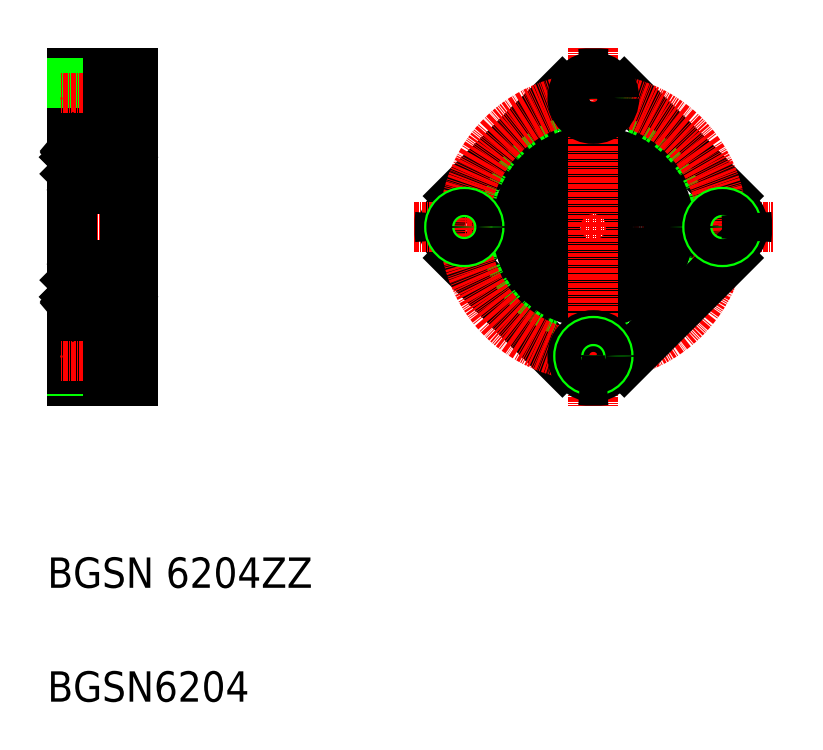
<metadata>
{"format":"dxf","ext":"dxf","renderer":"ezdxf+matplotlib","layout":"modelspace","background":"white","min_lineweight":24,"dpi":150}
</metadata>
<code>
0
SECTION
2
ENTITIES
0
POLYLINE
8
0
66
     1
10
0
20
0
30
0
0
VERTEX
8
0
10
380.5
20
276.5
30
0
0
VERTEX
8
0
10
417.4
20
239.6
30
0
0
SEQEND
8
0
0
POLYLINE
8
0
66
     1
10
0
20
0
30
0
0
VERTEX
8
0
10
417.4
20
320.3
30
0
0
VERTEX
8
0
10
380.5
20
283.5
30
0
0
SEQEND
8
0
0
CIRCLE
8
0
10
386.9
20
280
30
0
40
5.5
0
LINE
8
CENTER
10
373.6
20
280
30
0
11
468.1
21
280
31
0
0
LINE
8
0
10
299.5
20
320.5
30
0
11
299.5
21
239.5
31
0
0
LINE
8
0
10
283.5
20
239.5
30
0
11
283.5
21
320.5
31
0
0
TEXT
8
0
10
277
20
154.9
30
0
40
8
1
BGSN6204
0
TEXT
8
0
10
277
20
184.9
30
0
40
8
1
BGSN 6204ZZ
0
LINE
8
0
10
299.5
20
239.5
30
0
11
283.5
21
239.5
31
0
0
LINE
8
0
10
293
20
242
30
0
11
283.5
21
242
31
0
0
LINE
8
0
10
293
20
242.6
30
0
11
283.5
21
242.6
31
0
0
LINE
8
0
10
293
20
250
30
0
11
283.5
21
250
31
0
0
LINE
8
0
10
293
20
249.4
30
0
11
283.5
21
249.4
31
0
0
LINE
8
CENTER
10
302.5
20
246
30
0
11
280.5
21
246
31
0
0
LINE
8
CENTER
10
302.5
20
280
30
0
11
280.5
21
280
31
0
0
LINE
8
0
10
293
20
240.5
30
0
11
293
21
251.5
31
0
0
LINE
8
0
10
299.5
20
240.5
30
0
11
293
21
240.5
31
0
0
LINE
8
0
10
299.5
20
251.5
30
0
11
293
21
251.5
31
0
0
LINE
8
0
10
297.5
20
260
30
0
11
299.5
21
260
31
0
0
ARC
8
0
10
420.9
20
280
30
0
40
40.5
50
175.1
51
184.9
0
LINE
8
0
10
299.5
20
320.5
30
0
11
283.5
21
320.5
31
0
0
LINE
8
0
10
293
20
310
30
0
11
283.5
21
310
31
0
0
LINE
8
0
10
293
20
310.6
30
0
11
283.5
21
310.6
31
0
0
LINE
8
0
10
293
20
317.4
30
0
11
283.5
21
317.4
31
0
0
LINE
8
0
10
293
20
318
30
0
11
283.5
21
318
31
0
0
LINE
8
CENTER
10
302.5
20
314
30
0
11
280.5
21
314
31
0
0
LINE
8
0
10
293
20
319.5
30
0
11
293
21
308.5
31
0
0
LINE
8
0
10
297.5
20
300
30
0
11
299.5
21
300
31
0
0
LINE
8
0
10
299.5
20
308.5
30
0
11
293
21
308.5
31
0
0
LINE
8
0
10
299.5
20
319.5
30
0
11
293
21
319.5
31
0
0
LINE
8
0
10
291.5
20
320.5
30
0
11
291.5
21
320.5
31
0
0
LINE
8
0
10
295.5
20
320.5
30
0
11
295.5
21
320.5
31
0
0
POLYLINE
8
0
66
     1
10
0
20
0
30
0
0
VERTEX
8
0
10
461.2
20
283.5
30
0
0
VERTEX
8
0
10
424.4
20
320.3
30
0
0
SEQEND
8
0
0
CIRCLE
8
0
10
454.9
20
280
30
0
40
5.5
0
CIRCLE
8
0
10
420.9
20
280
30
0
40
23.5
0
CIRCLE
8
0
10
420.9
20
280
30
0
40
10
0
CIRCLE
8
0
10
420.9
20
280
30
0
40
20
0
CIRCLE
8
CENTER
10
420.9
20
280
30
0
40
34
0
LINE
8
CENTER
10
420.9
20
327.2
30
0
11
420.9
21
232.8
31
0
0
POLYLINE
8
0
66
     1
10
0
20
0
30
0
0
VERTEX
8
0
10
424.4
20
239.6
30
0
0
VERTEX
8
0
10
461.2
20
276.5
30
0
0
SEQEND
8
0
0
CIRCLE
8
0
10
420.9
20
246
30
0
40
5.5
0
CIRCLE
8
0
10
420.9
20
246
30
0
40
4
0
CIRCLE
8
0
10
420.9
20
246
30
0
40
3.4
0
ARC
8
0
10
420.9
20
280
30
0
40
40.5
50
265.1
51
274.9
0
CIRCLE
8
0
10
386.9
20
280
30
0
40
4
0
CIRCLE
8
0
10
386.9
20
280
30
0
40
3.4
0
CIRCLE
8
0
10
454.9
20
280
30
0
40
4
0
CIRCLE
8
0
10
454.9
20
280
30
0
40
3.4
0
ARC
8
0
10
420.9
20
280
30
0
40
40.5
50
355.1
51
4.945
0
CIRCLE
8
0
10
420.9
20
314
30
0
40
3.4
0
CIRCLE
8
0
10
420.9
20
314
30
0
40
4
0
CIRCLE
8
0
10
420.9
20
314
30
0
40
5.5
0
ARC
8
0
10
420.9
20
280
30
0
40
40.5
50
85.05
51
94.95
0
LINE
8
0
10
284.5
20
256.5
30
0
11
296.5
21
256.5
31
0
0
CIRCLE
8
0
10
290.5
20
262.7
30
0
40
3.969
0
LINE
8
0
10
295.3
20
260.3
30
0
11
293.6
21
260.3
31
0
0
LINE
8
0
10
295.1
20
265.2
30
0
11
293.6
21
265.2
31
0
0
LINE
8
0
10
284.5
20
290
30
0
11
296.5
21
290
31
0
0
CIRCLE
8
0
10
290.5
20
297.2
30
0
40
3.969
0
LINE
8
0
10
284.5
20
303.5
30
0
11
296.5
21
303.5
31
0
0
LINE
8
0
10
284.5
20
270
30
0
11
296.5
21
270
31
0
0
LINE
8
0
10
295.1
20
294.8
30
0
11
293.6
21
294.8
31
0
0
LINE
8
0
10
295.3
20
299.7
30
0
11
293.6
21
299.7
31
0
0
LINE
8
0
10
283.5
20
302.5
30
0
11
283.5
21
257.5
31
0
0
LINE
8
0
10
284
20
261.6
30
0
11
284
21
265.4
31
0
0
LINE
8
0
10
284.3
20
261.7
30
0
11
284.3
21
265.4
31
0
0
LINE
8
0
10
287.8
20
256.5
30
0
11
287.8
21
256.5
31
0
0
LINE
8
0
10
290.5
20
256.5
30
0
11
290.5
21
256.5
31
0
0
LINE
8
0
10
285.4
20
260.6
30
0
11
284.3
21
261.7
31
0
0
LINE
8
0
10
285.1
20
260.5
30
0
11
284
21
261.6
31
0
0
ARC
8
0
10
285.6
20
260.1
30
0
40
0.2
50
90
51
175
0
ARC
8
0
10
283.7
20
259
30
0
40
0.2
50
90
51
180
0
LINE
8
0
10
284.3
20
259.2
30
0
11
284.5
21
258.9
31
0
0
ARC
8
0
10
284.9
20
259.3
30
0
40
0.5
50
220.1
51
355
0
LINE
8
0
10
283.7
20
259.2
30
0
11
284.3
21
259.2
31
0
0
LINE
8
0
10
285.1
20
259.2
30
0
11
285.1
21
260.5
31
0
0
LINE
8
0
10
285.4
20
259.8
30
0
11
285.4
21
260.6
31
0
0
LINE
8
0
10
285.4
20
259.2
30
0
11
285.4
21
260.1
31
0
0
ARC
8
0
10
284.5
20
259.4
30
0
40
0.3
50
130
51
220.1
0
LINE
8
0
10
284.5
20
259.8
30
0
11
284.3
21
259.6
31
0
0
ARC
8
0
10
284.9
20
259.3
30
0
40
0.2
50
220
51
357.6
0
LINE
8
0
10
284.5
20
259.4
30
0
11
284.7
21
259.1
31
0
0
LINE
8
0
10
284.7
20
259.6
30
0
11
284.5
21
259.4
31
0
0
LINE
8
0
10
284.5
20
259.8
30
0
11
284.7
21
259.6
31
0
0
LINE
8
0
10
285.6
20
260.3
30
0
11
287.4
21
260.3
31
0
0
LINE
8
0
10
285.3
20
266.3
30
0
11
285.6
21
265.3
31
0
0
LINE
8
0
10
283.7
20
266
30
0
11
284.2
21
266
31
0
0
ARC
8
0
10
284.3
20
265.4
30
0
40
0.3
50
90
51
180
0
ARC
8
0
10
283.7
20
266.2
30
0
40
0.2
50
180
51
270
0
LINE
8
0
10
284.3
20
265.7
30
0
11
284.9
21
265.7
31
0
0
ARC
8
0
10
285
20
266.2
30
0
40
0.3002
50
19.97
51
94.46
0
ARC
8
0
10
285
20
265.9
30
0
40
0.5996
50
87.2
51
135
0
LINE
8
0
10
284.2
20
266
30
0
11
284.6
21
266.4
31
0
0
LINE
8
0
10
284.9
20
265.4
30
0
11
284.3
21
265.4
31
0
0
LINE
8
0
10
284.9
20
265.7
30
0
11
284.9
21
265.4
31
0
0
LINE
8
0
10
285.8
20
265.2
30
0
11
287.4
21
265.2
31
0
0
ARC
8
0
10
285.8
20
265.4
30
0
40
0.2
50
200
51
270
0
LINE
8
0
10
284.3
20
298.3
30
0
11
284.3
21
294.6
31
0
0
LINE
8
0
10
284
20
298.4
30
0
11
284
21
294.6
31
0
0
LINE
8
0
10
285.3
20
293.6
30
0
11
285.6
21
294.7
31
0
0
ARC
8
0
10
283.7
20
293.8
30
0
40
0.2
50
90
51
180
0
LINE
8
0
10
284.2
20
294
30
0
11
284.6
21
293.6
31
0
0
ARC
8
0
10
285
20
294
30
0
40
0.5996
50
225
51
272.8
0
ARC
8
0
10
285
20
293.7
30
0
40
0.3002
50
265.5
51
340
0
LINE
8
0
10
283.7
20
294
30
0
11
284.2
21
294
31
0
0
ARC
8
0
10
284.3
20
294.6
30
0
40
0.3
50
180
51
270
0
LINE
8
0
10
284.9
20
294.3
30
0
11
284.9
21
294.6
31
0
0
LINE
8
0
10
284.9
20
294.6
30
0
11
284.3
21
294.6
31
0
0
LINE
8
0
10
284.3
20
294.3
30
0
11
284.9
21
294.3
31
0
0
LINE
8
0
10
285.8
20
294.8
30
0
11
287.4
21
294.8
31
0
0
ARC
8
0
10
285.8
20
294.6
30
0
40
0.2
50
90
51
160
0
ARC
8
0
10
285.6
20
299.9
30
0
40
0.2
50
185
51
270
0
LINE
8
0
10
285.4
20
300.8
30
0
11
285.4
21
299.9
31
0
0
LINE
8
0
10
285.1
20
300.7
30
0
11
285.1
21
299.5
31
0
0
LINE
8
0
10
285.4
20
300.2
30
0
11
285.4
21
299.4
31
0
0
LINE
8
0
10
285.1
20
299.5
30
0
11
284
21
298.4
31
0
0
LINE
8
0
10
285.4
20
299.4
30
0
11
284.3
21
298.3
31
0
0
LINE
8
0
10
283.7
20
300.8
30
0
11
284.3
21
300.8
31
0
0
ARC
8
0
10
283.7
20
301
30
0
40
0.2
50
180
51
270
0
LINE
8
0
10
284.5
20
300.6
30
0
11
284.7
21
300.9
31
0
0
ARC
8
0
10
284.5
20
300.6
30
0
40
0.3
50
139.9
51
230
0
LINE
8
0
10
284.5
20
300.2
30
0
11
284.7
21
300.4
31
0
0
LINE
8
0
10
284.7
20
300.4
30
0
11
284.5
21
300.6
31
0
0
LINE
8
0
10
284.5
20
300.2
30
0
11
284.3
21
300.4
31
0
0
ARC
8
0
10
284.9
20
300.7
30
0
40
0.5
50
4.987
51
139.9
0
ARC
8
0
10
284.9
20
300.7
30
0
40
0.2
50
2.375
51
140
0
LINE
8
0
10
284.3
20
300.8
30
0
11
284.5
21
301.1
31
0
0
LINE
8
0
10
285.6
20
299.7
30
0
11
287.4
21
299.7
31
0
0
LINE
8
0
10
297.5
20
302.5
30
0
11
297.5
21
257.5
31
0
0
LINE
8
0
10
296.6
20
261.7
30
0
11
296.6
21
265.4
31
0
0
LINE
8
0
10
296.9
20
261.6
30
0
11
296.9
21
265.4
31
0
0
LINE
8
0
10
295.8
20
260.5
30
0
11
296.9
21
261.6
31
0
0
LINE
8
0
10
295.5
20
260.6
30
0
11
296.6
21
261.7
31
0
0
LINE
8
0
10
297.3
20
259.2
30
0
11
296.7
21
259.2
31
0
0
ARC
8
0
10
296.1
20
259.3
30
0
40
0.5
50
185
51
319.9
0
LINE
8
0
10
296.7
20
259.2
30
0
11
296.5
21
258.9
31
0
0
LINE
8
0
10
295.5
20
259.8
30
0
11
295.5
21
260.6
31
0
0
LINE
8
0
10
295.6
20
259.2
30
0
11
295.5
21
260.1
31
0
0
ARC
8
0
10
295.3
20
260.1
30
0
40
0.2
50
4.987
51
90
0
LINE
8
0
10
295.9
20
259.2
30
0
11
295.8
21
260.5
31
0
0
LINE
8
0
10
296.4
20
259.8
30
0
11
296.2
21
259.6
31
0
0
LINE
8
0
10
296.2
20
259.6
30
0
11
296.5
21
259.4
31
0
0
LINE
8
0
10
296.5
20
259.4
30
0
11
296.3
21
259.1
31
0
0
ARC
8
0
10
296.1
20
259.3
30
0
40
0.2
50
182.4
51
320
0
LINE
8
0
10
296.4
20
259.8
30
0
11
296.7
21
259.6
31
0
0
ARC
8
0
10
296.5
20
259.4
30
0
40
0.3
50
319.9
51
50
0
ARC
8
0
10
297.3
20
259
30
0
40
0.2
50
0
51
90
0
LINE
8
0
10
297.3
20
266
30
0
11
296.8
21
266
31
0
0
ARC
8
0
10
296
20
266.2
30
0
40
0.3002
50
85.54
51
160
0
LINE
8
0
10
295.7
20
266.3
30
0
11
295.3
21
265.3
31
0
0
ARC
8
0
10
295.1
20
265.4
30
0
40
0.2
50
270
51
340
0
LINE
8
0
10
296
20
265.7
30
0
11
296
21
265.4
31
0
0
LINE
8
0
10
296
20
265.4
30
0
11
296.6
21
265.4
31
0
0
LINE
8
0
10
296.8
20
266
30
0
11
296.4
21
266.4
31
0
0
ARC
8
0
10
296
20
265.9
30
0
40
0.5996
50
45
51
92.8
0
LINE
8
0
10
296.6
20
265.7
30
0
11
296
21
265.7
31
0
0
ARC
8
0
10
296.6
20
265.4
30
0
40
0.3
50
0
51
90
0
ARC
8
0
10
297.3
20
266.2
30
0
40
0.2
50
270
51
0
0
LINE
8
0
10
296.9
20
298.4
30
0
11
296.9
21
294.6
31
0
0
LINE
8
0
10
296.6
20
298.3
30
0
11
296.6
21
294.6
31
0
0
LINE
8
0
10
295.7
20
293.6
30
0
11
295.3
21
294.7
31
0
0
ARC
8
0
10
297.3
20
293.8
30
0
40
0.2
50
0
51
90
0
LINE
8
0
10
296.8
20
294
30
0
11
296.4
21
293.6
31
0
0
ARC
8
0
10
296
20
293.7
30
0
40
0.3002
50
200
51
274.5
0
ARC
8
0
10
296
20
294
30
0
40
0.5996
50
267.2
51
315
0
LINE
8
0
10
297.3
20
294
30
0
11
296.8
21
294
31
0
0
ARC
8
0
10
295.1
20
294.6
30
0
40
0.2
50
19.97
51
90
0
ARC
8
0
10
296.6
20
294.6
30
0
40
0.3
50
270
51
0
0
LINE
8
0
10
296.6
20
294.3
30
0
11
296
21
294.3
31
0
0
LINE
8
0
10
296
20
294.6
30
0
11
296.6
21
294.6
31
0
0
LINE
8
0
10
296
20
294.3
30
0
11
296
21
294.6
31
0
0
LINE
8
0
10
297.3
20
300.8
30
0
11
296.7
21
300.8
31
0
0
LINE
8
0
10
295.6
20
300.8
30
0
11
295.5
21
299.9
31
0
0
LINE
8
0
10
295.9
20
300.7
30
0
11
295.8
21
299.5
31
0
0
LINE
8
0
10
295.5
20
300.2
30
0
11
295.5
21
299.4
31
0
0
LINE
8
0
10
295.5
20
299.4
30
0
11
296.6
21
298.3
31
0
0
ARC
8
0
10
295.3
20
299.9
30
0
40
0.2
50
270
51
355
0
LINE
8
0
10
295.8
20
299.5
30
0
11
296.9
21
298.4
31
0
0
ARC
8
0
10
296.1
20
300.7
30
0
40
0.5
50
40.09
51
175
0
ARC
8
0
10
296.5
20
300.6
30
0
40
0.3
50
310
51
40.09
0
LINE
8
0
10
296.5
20
300.6
30
0
11
296.3
21
300.9
31
0
0
LINE
8
0
10
296.4
20
300.2
30
0
11
296.7
21
300.4
31
0
0
LINE
8
0
10
296.2
20
300.4
30
0
11
296.5
21
300.6
31
0
0
LINE
8
0
10
296.4
20
300.2
30
0
11
296.2
21
300.4
31
0
0
LINE
8
0
10
296.7
20
300.8
30
0
11
296.5
21
301.1
31
0
0
ARC
8
0
10
296.1
20
300.7
30
0
40
0.2
50
40.01
51
177.6
0
ARC
8
0
10
297.3
20
301
30
0
40
0.2
50
270
51
0
0
ARC
8
0
10
284.5
20
302.5
30
0
40
1
50
90
51
180
0
ARC
8
0
10
296.5
20
302.5
30
0
40
1
50
0
51
90
0
ARC
8
0
10
296.5
20
291
30
0
40
1
50
270
51
0
0
ARC
8
0
10
284.5
20
291
30
0
40
1
50
180
51
270
0
ARC
8
0
10
284.5
20
257.5
30
0
40
1
50
180
51
270
0
ARC
8
0
10
296.5
20
257.5
30
0
40
1
50
270
51
0
0
ARC
8
0
10
296.5
20
269
30
0
40
1
50
0
51
90
0
ARC
8
0
10
284.5
20
269
30
0
40
1
50
90
51
180
0
ENDSEC
0
EOF

</code>
